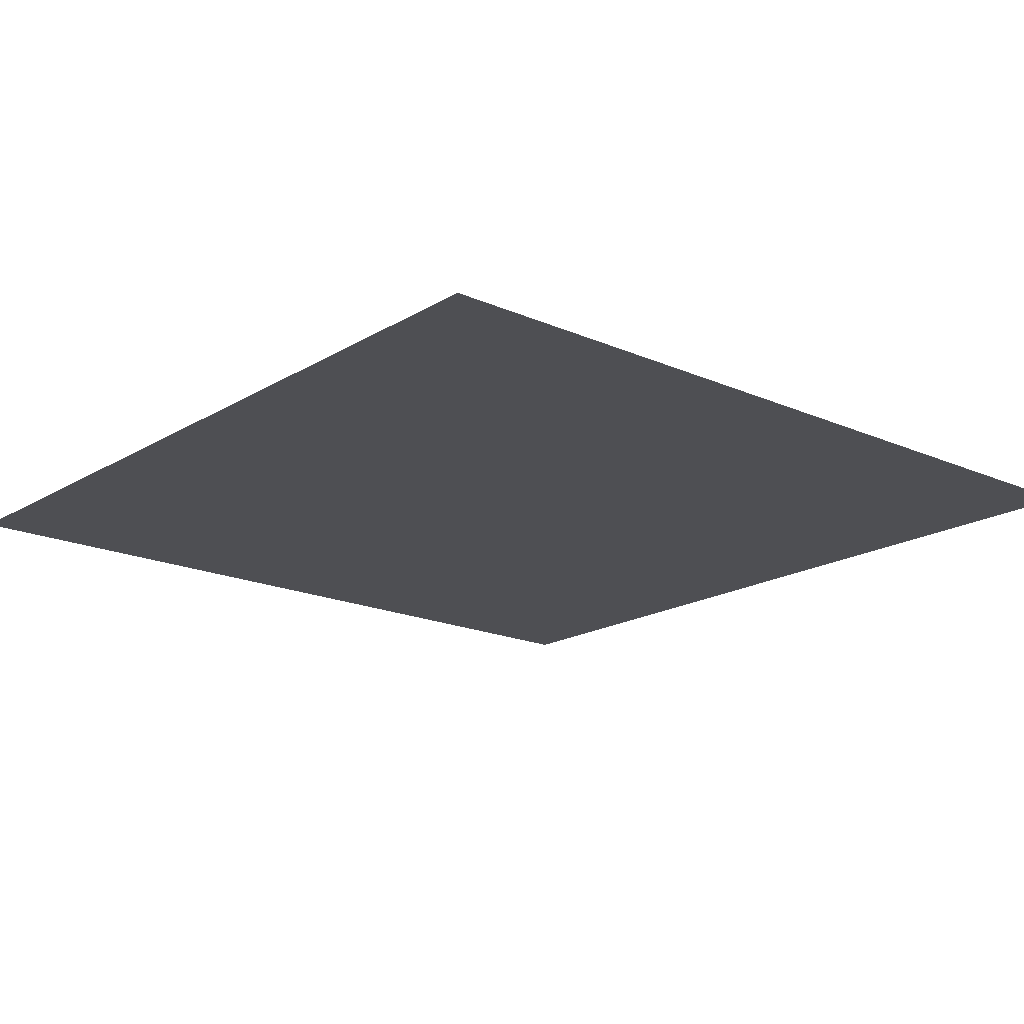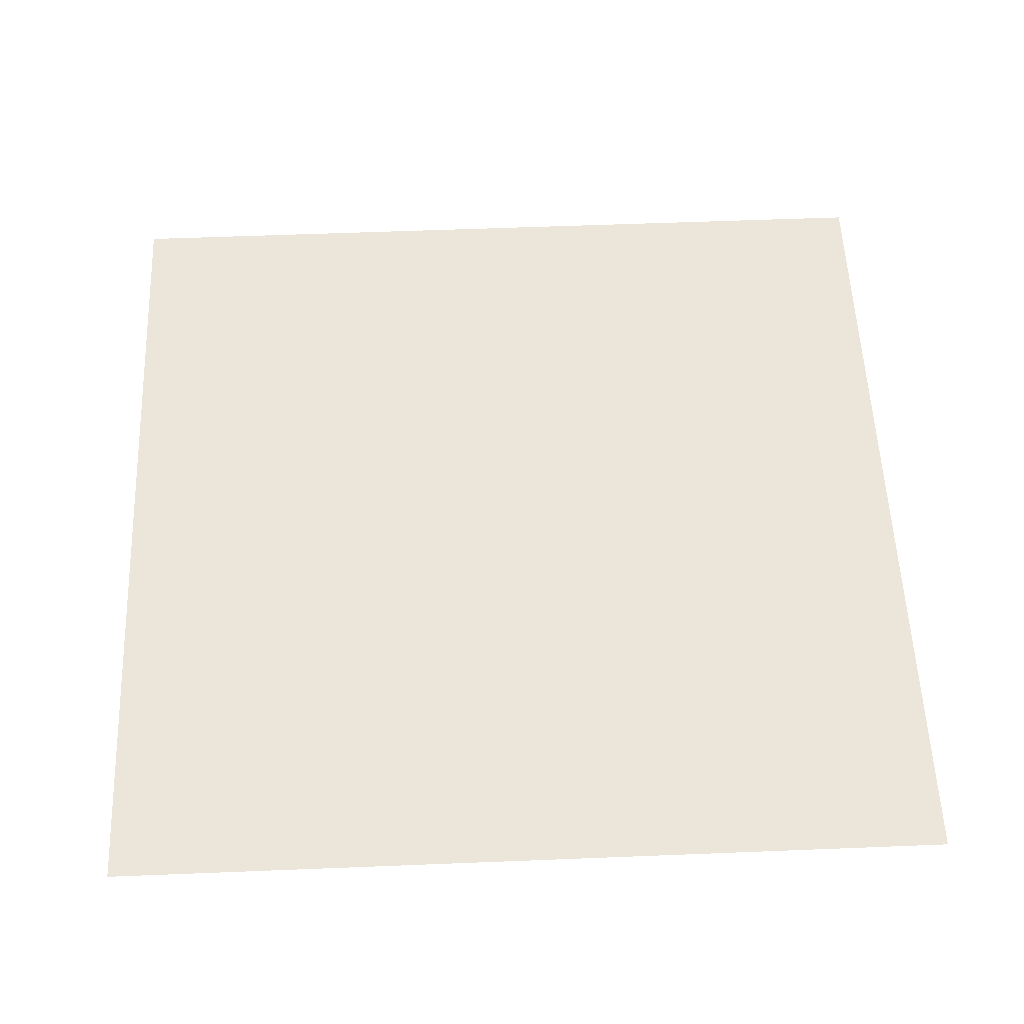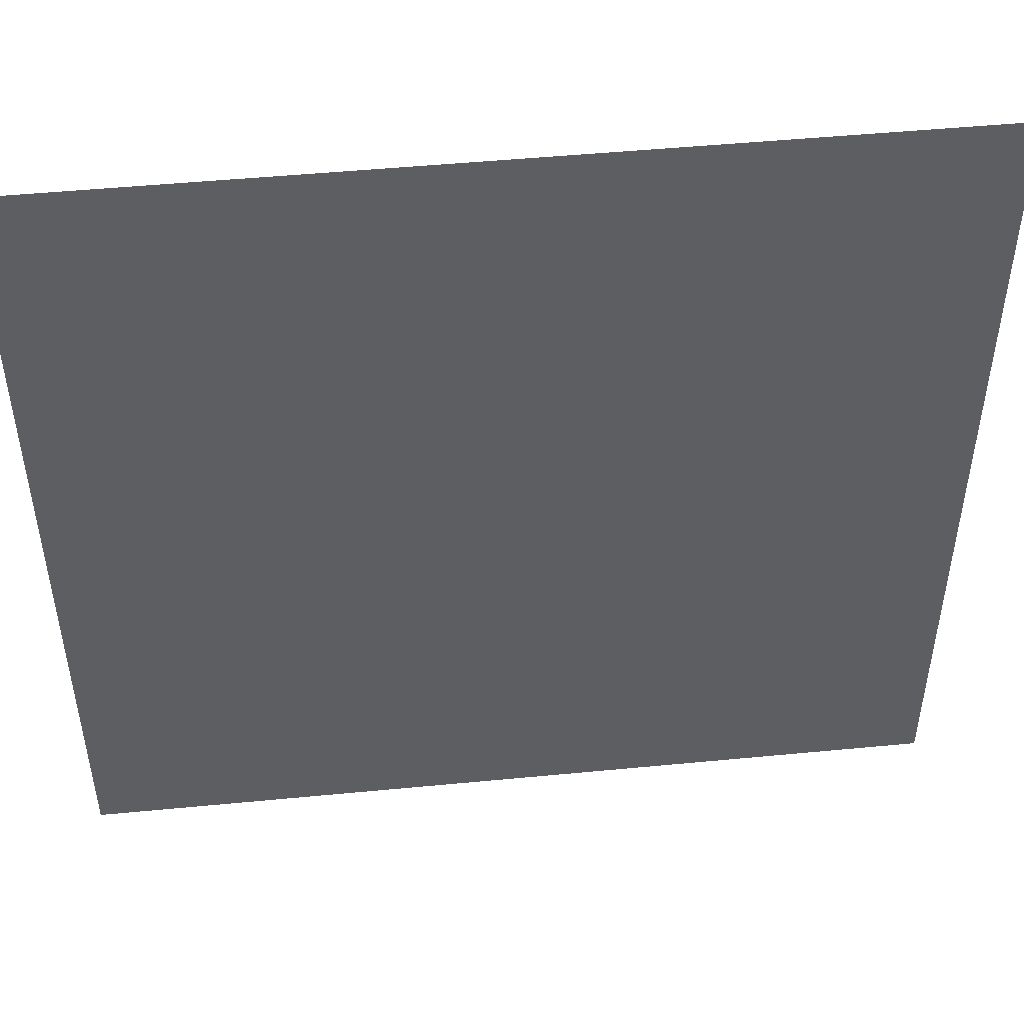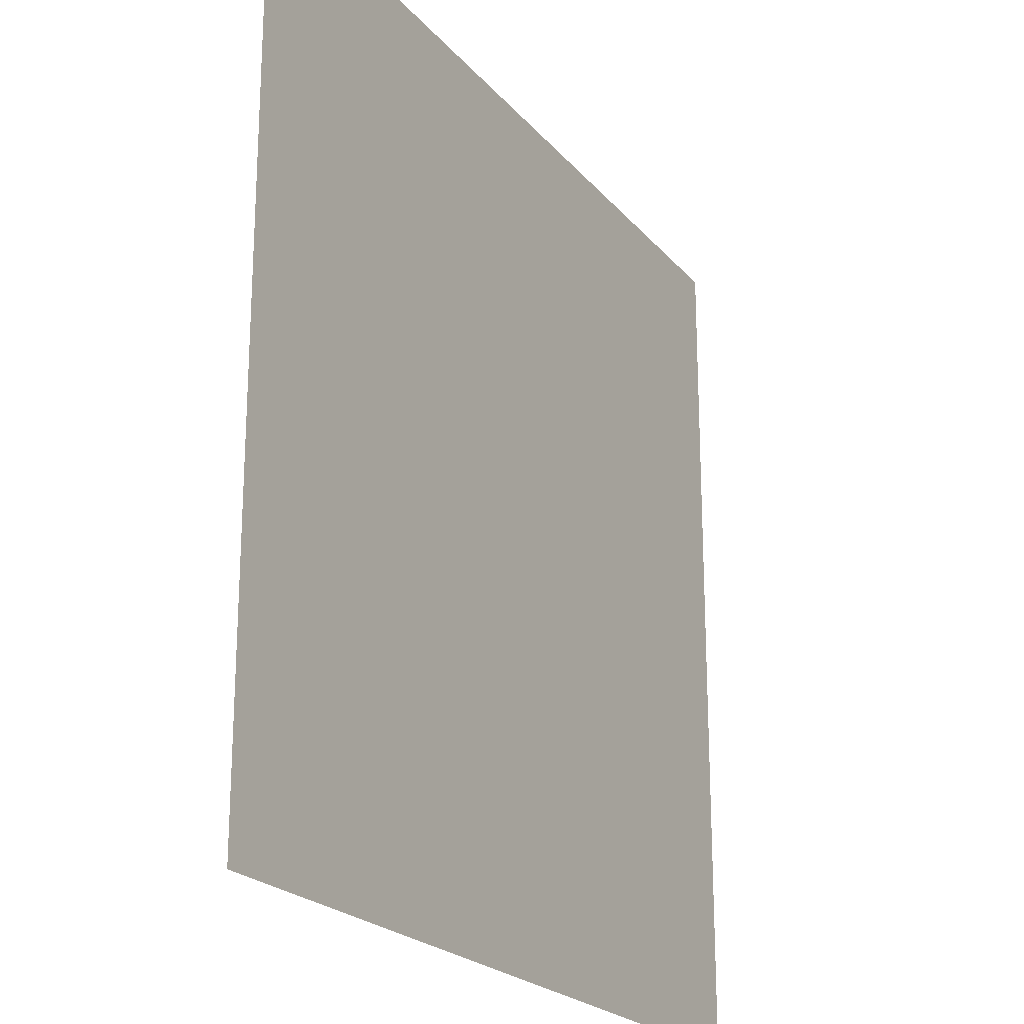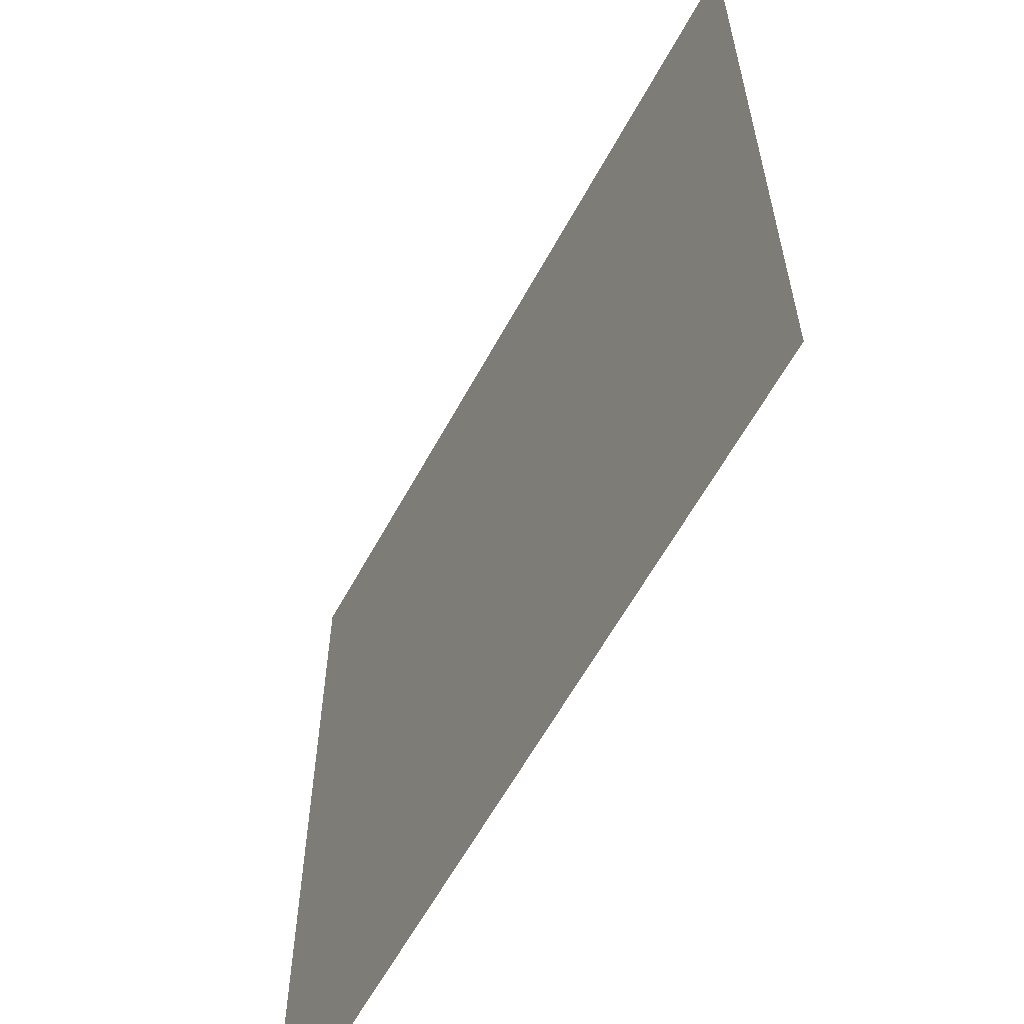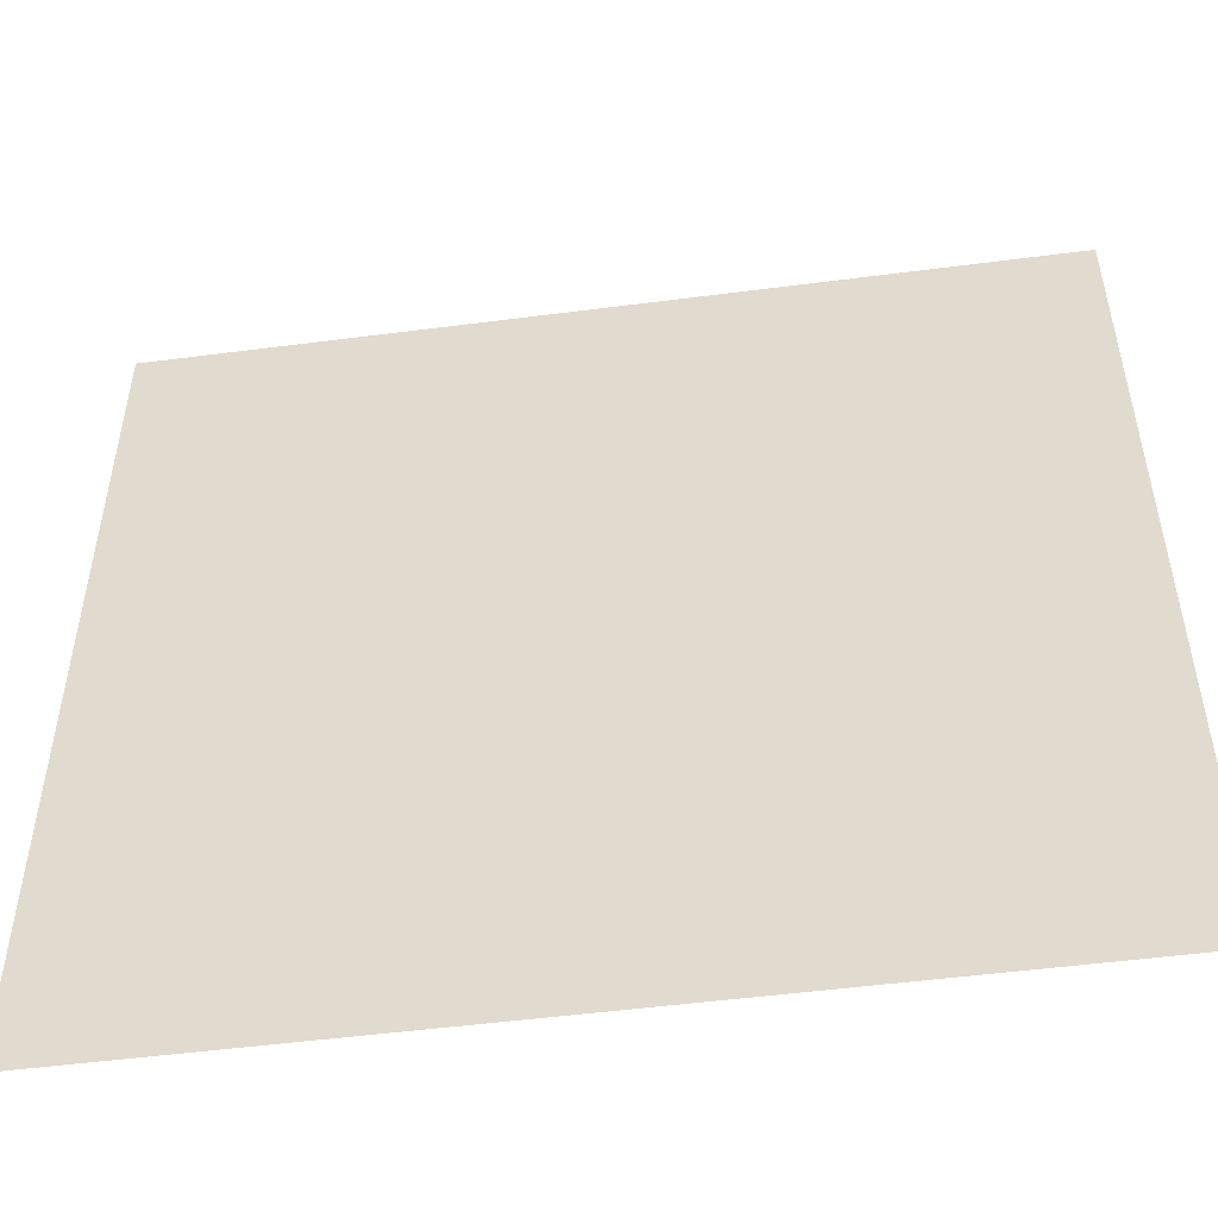
<metadata>
{"format":"obj","ext":"obj","renderer":"f3d","projection":"perspective","resolution":1024,"background":"white","views":[{"elev":-18.1,"azim":-130.6,"up":"+Y"},{"elev":56.0,"azim":177.6,"up":"+Y"},{"elev":49.3,"azim":-6.1,"up":"+Z"},{"elev":-21.9,"azim":-61.4,"up":"+Z"},{"elev":-60.8,"azim":61.5,"up":"+Z"},{"elev":-51.5,"azim":8.0,"up":"+Z"}]}
</metadata>
<code>
o Plane
v -1 0 1
v 1 0 1
v -1 0 -1
v 1 0 -1
f 1 2 4 3

</code>
